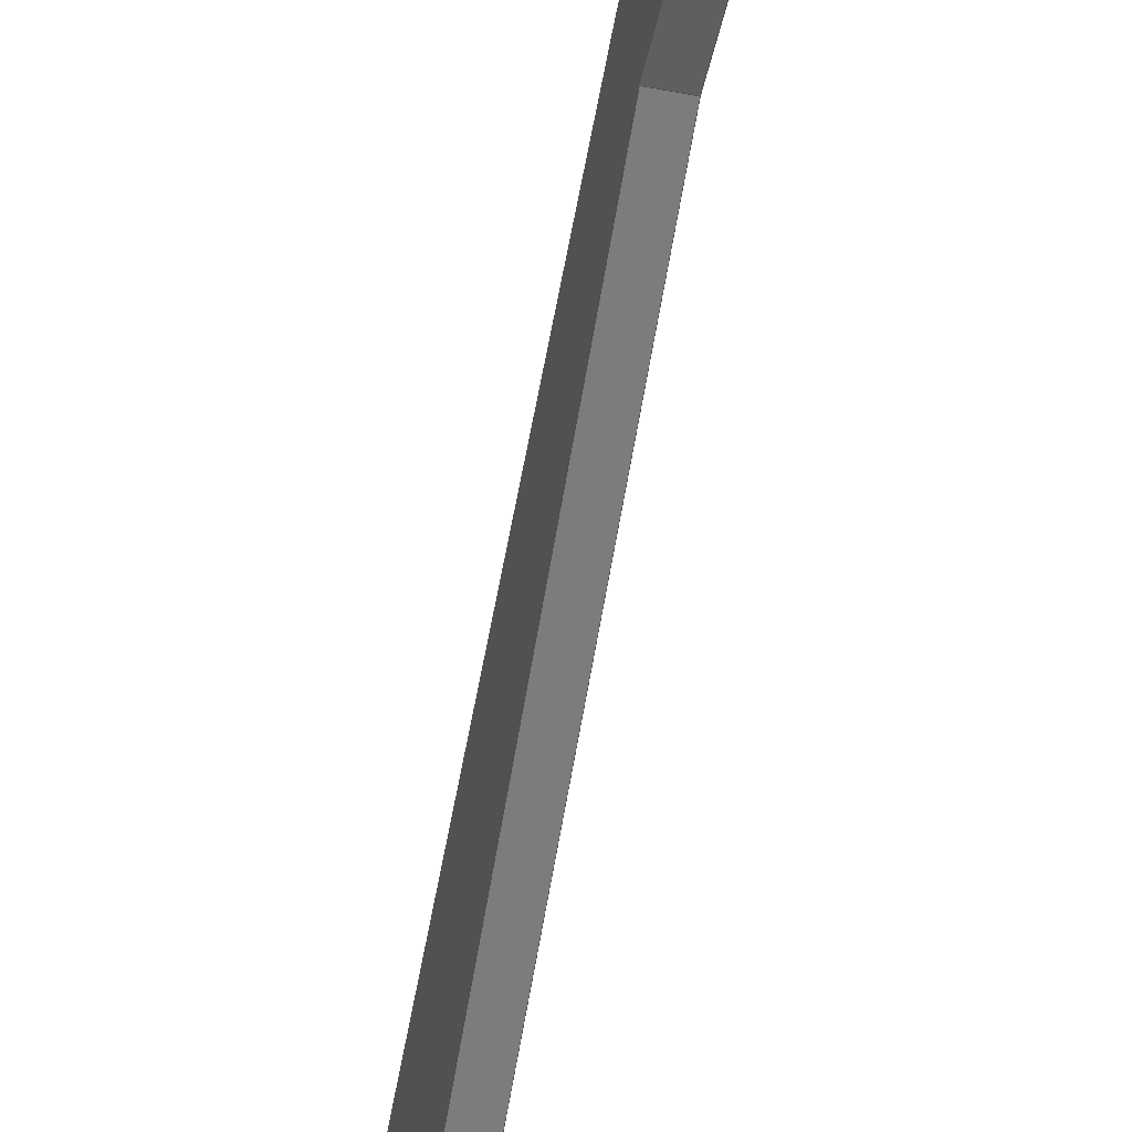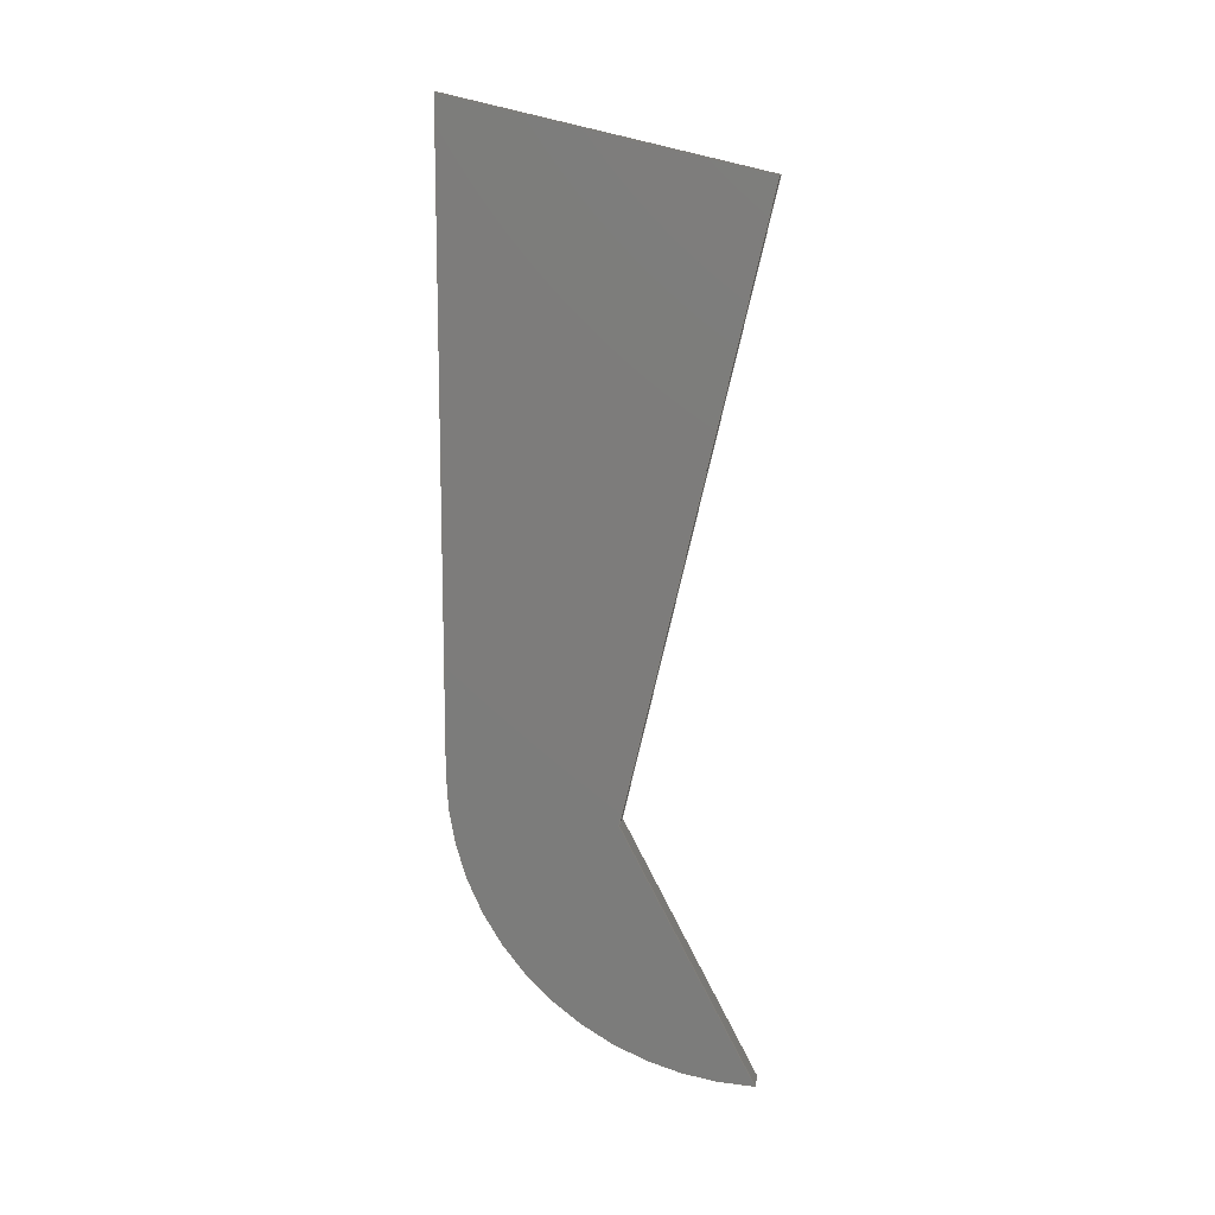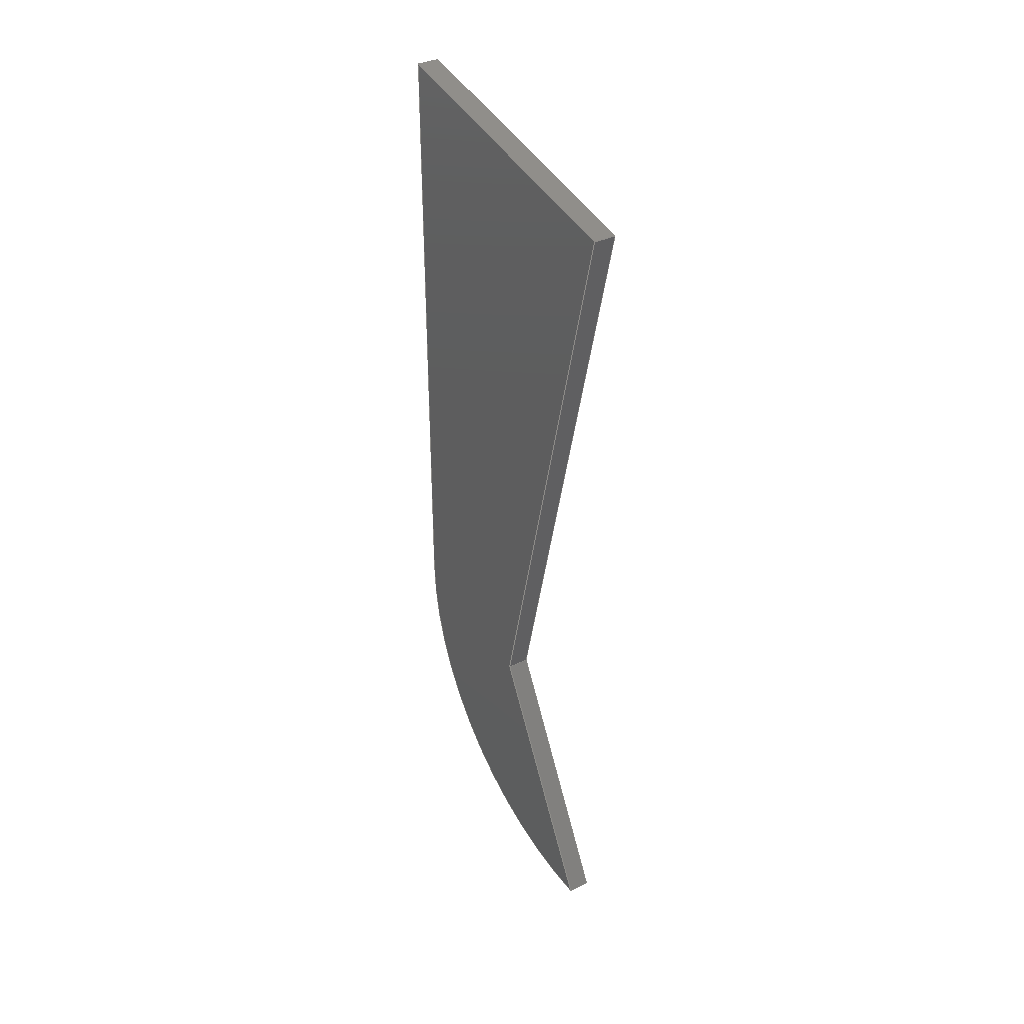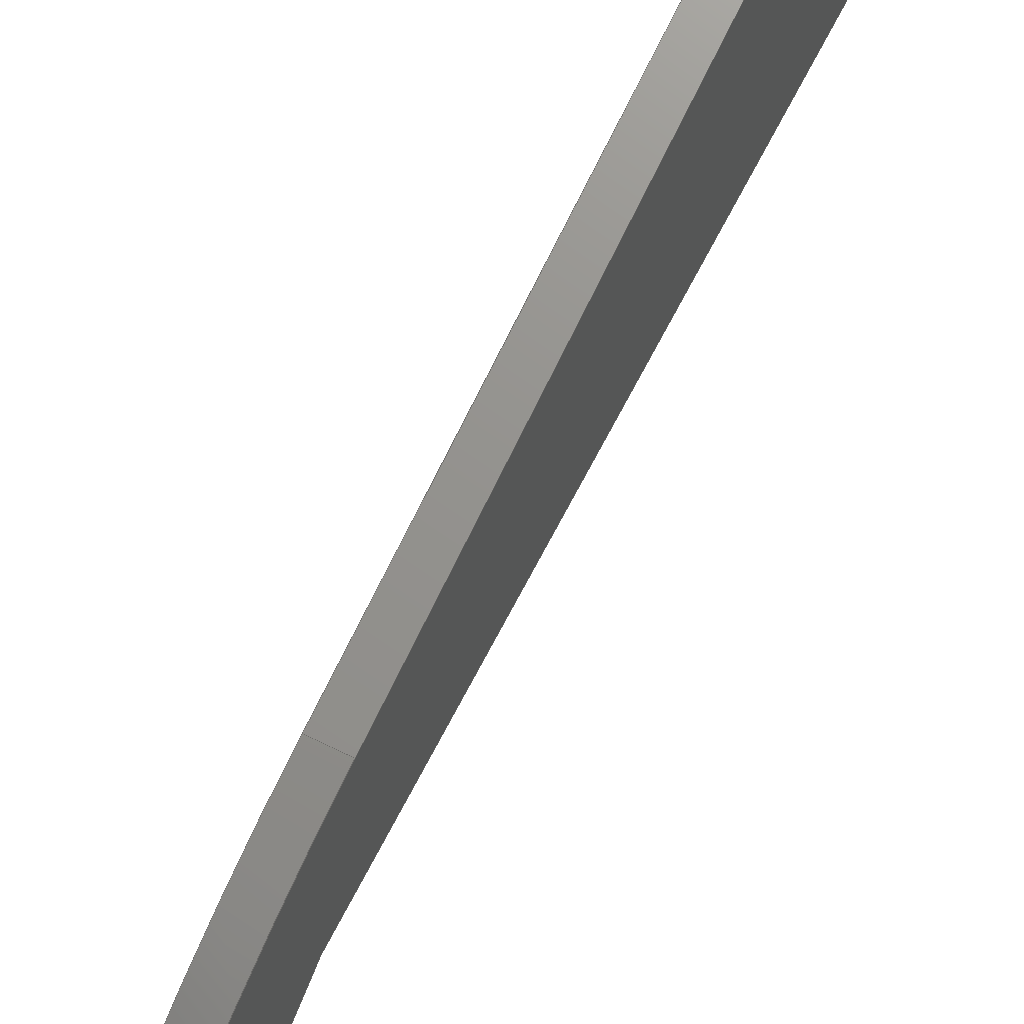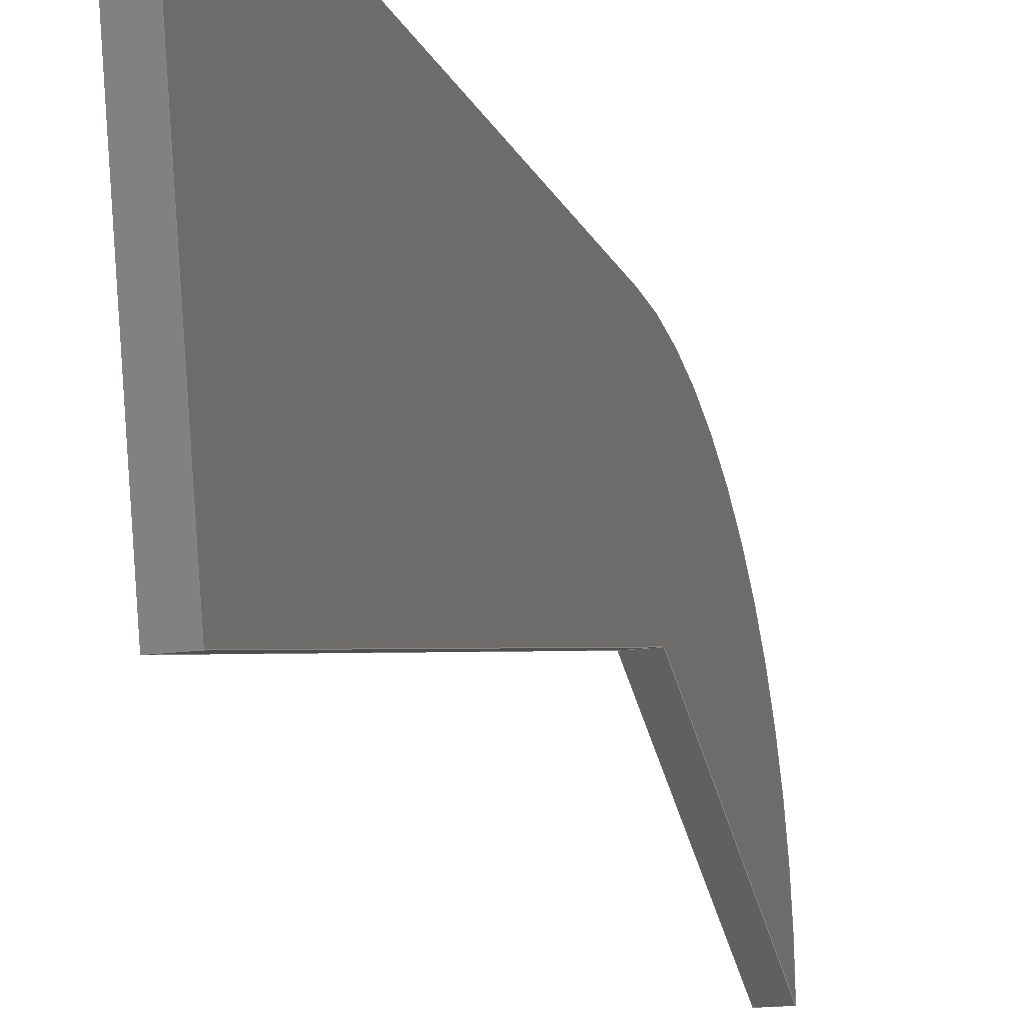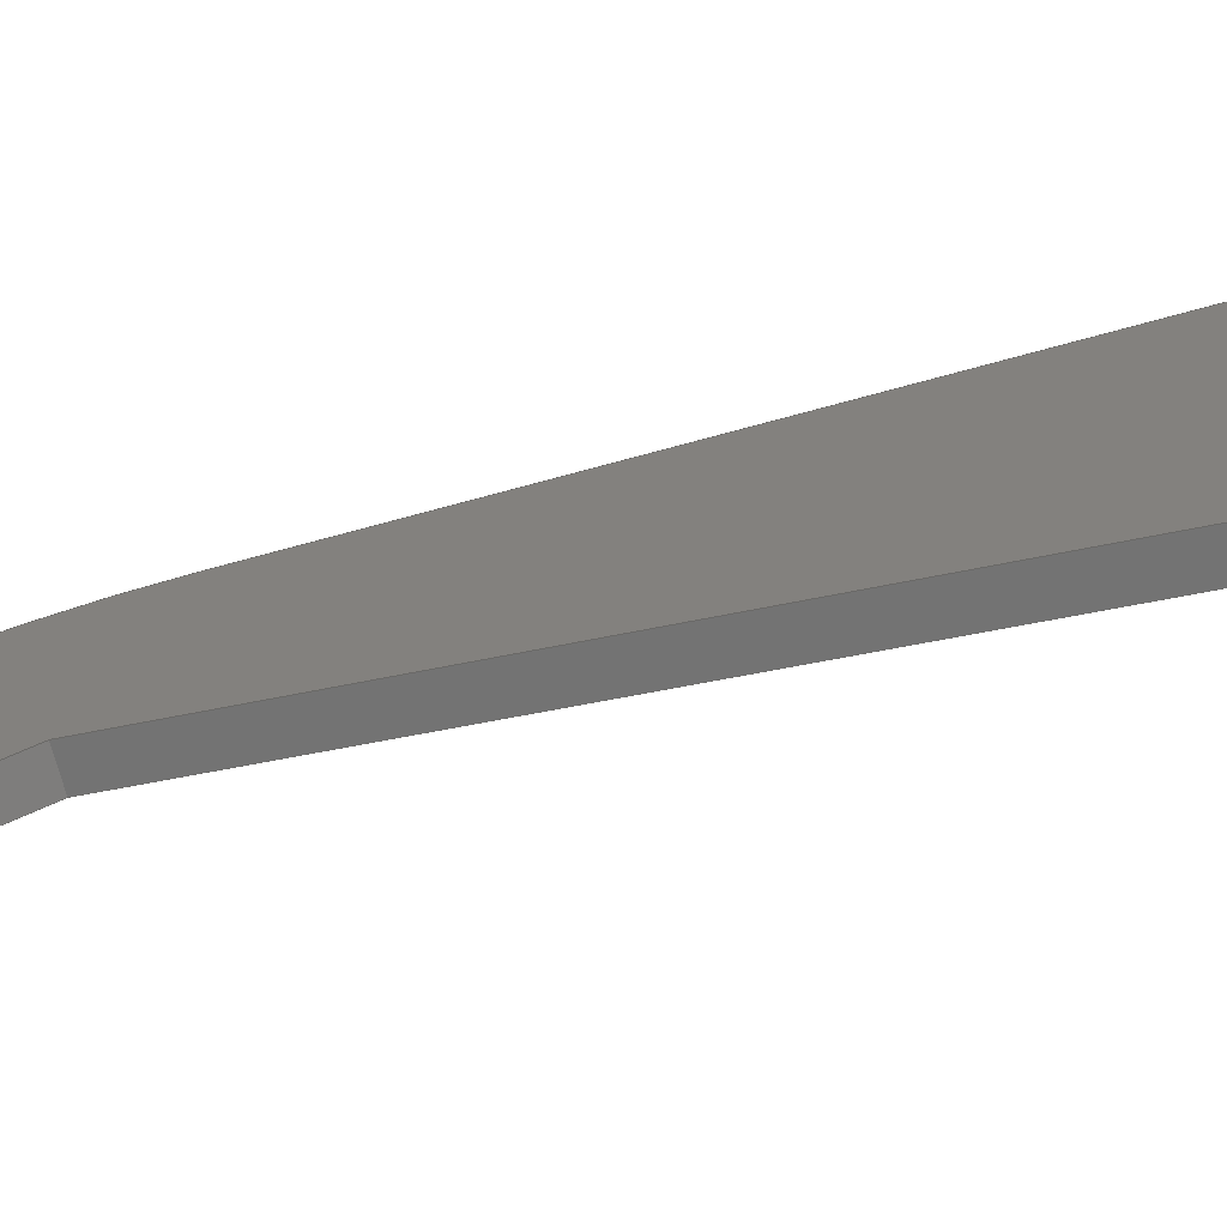
<metadata>
{"format":"step","ext":"step","renderer":"f3d","projection":"perspective","resolution":1024,"background":"white","views":[{"elev":-62.3,"azim":169.4,"up":"+Y"},{"elev":12.3,"azim":-82.1,"up":"+Z"},{"elev":35.1,"azim":-33.5,"up":"+Z"},{"elev":71.4,"azim":-154.2,"up":"+Y"},{"elev":-15.4,"azim":17.1,"up":"+Y"},{"elev":-72.1,"azim":-74.7,"up":"+Y"}]}
</metadata>
<code>
ISO-10303-21;
DATA;
#1=MECHANICAL_DESIGN_GEOMETRIC_PRESENTATION_REPRESENTATION('',(#4),#209);
#2=SHAPE_REPRESENTATION_RELATIONSHIP('SRR','None',#216,#3);
#3=ADVANCED_BREP_SHAPE_REPRESENTATION('',(#5),#208);
#4=STYLED_ITEM('',(#225),#5);
#5=MANIFOLD_SOLID_BREP('Body1',#117);
#6=CIRCLE('',#135,2.635);
#7=CIRCLE('',#136,2.635);
#8=CYLINDRICAL_SURFACE('',#134,2.635);
#9=FACE_OUTER_BOUND('',#16,.T.);
#10=FACE_OUTER_BOUND('',#17,.T.);
#11=FACE_OUTER_BOUND('',#18,.T.);
#12=FACE_OUTER_BOUND('',#19,.T.);
#13=FACE_OUTER_BOUND('',#20,.T.);
#14=FACE_OUTER_BOUND('',#21,.T.);
#15=FACE_OUTER_BOUND('',#22,.T.);
#16=EDGE_LOOP('',(#74,#75,#76,#77));
#17=EDGE_LOOP('',(#78,#79,#80,#81));
#18=EDGE_LOOP('',(#82,#83,#84,#85));
#19=EDGE_LOOP('',(#86,#87,#88,#89));
#20=EDGE_LOOP('',(#90,#91,#92,#93));
#21=EDGE_LOOP('',(#94,#95,#96,#97,#98));
#22=EDGE_LOOP('',(#99,#100,#101,#102,#103));
#23=LINE('',#177,#36);
#24=LINE('',#179,#37);
#25=LINE('',#181,#38);
#26=LINE('',#182,#39);
#27=LINE('',#185,#40);
#28=LINE('',#187,#41);
#29=LINE('',#188,#42);
#30=LINE('',#191,#43);
#31=LINE('',#193,#44);
#32=LINE('',#194,#45);
#33=LINE('',#200,#46);
#34=LINE('',#202,#47);
#35=LINE('',#203,#48);
#36=VECTOR('',#144,1);
#37=VECTOR('',#145,1);
#38=VECTOR('',#146,1);
#39=VECTOR('',#147,1);
#40=VECTOR('',#150,1);
#41=VECTOR('',#151,1);
#42=VECTOR('',#152,1);
#43=VECTOR('',#155,1);
#44=VECTOR('',#156,1);
#45=VECTOR('',#157,1);
#46=VECTOR('',#164,1);
#47=VECTOR('',#167,1);
#48=VECTOR('',#168,1);
#49=VERTEX_POINT('',#175);
#50=VERTEX_POINT('',#176);
#51=VERTEX_POINT('',#178);
#52=VERTEX_POINT('',#180);
#53=VERTEX_POINT('',#184);
#54=VERTEX_POINT('',#186);
#55=VERTEX_POINT('',#190);
#56=VERTEX_POINT('',#192);
#57=VERTEX_POINT('',#196);
#58=VERTEX_POINT('',#198);
#59=EDGE_CURVE('',#49,#50,#23,.T.);
#60=EDGE_CURVE('',#49,#51,#24,.T.);
#61=EDGE_CURVE('',#52,#51,#25,.T.);
#62=EDGE_CURVE('',#50,#52,#26,.T.);
#63=EDGE_CURVE('',#53,#50,#27,.T.);
#64=EDGE_CURVE('',#54,#52,#28,.T.);
#65=EDGE_CURVE('',#53,#54,#29,.T.);
#66=EDGE_CURVE('',#53,#55,#30,.T.);
#67=EDGE_CURVE('',#56,#54,#31,.T.);
#68=EDGE_CURVE('',#55,#56,#32,.T.);
#69=EDGE_CURVE('',#57,#55,#6,.T.);
#70=EDGE_CURVE('',#58,#56,#7,.T.);
#71=EDGE_CURVE('',#57,#58,#33,.T.);
#72=EDGE_CURVE('',#49,#57,#34,.T.);
#73=EDGE_CURVE('',#51,#58,#35,.T.);
#74=ORIENTED_EDGE('',*,*,#59,.F.);
#75=ORIENTED_EDGE('',*,*,#60,.T.);
#76=ORIENTED_EDGE('',*,*,#61,.F.);
#77=ORIENTED_EDGE('',*,*,#62,.F.);
#78=ORIENTED_EDGE('',*,*,#63,.T.);
#79=ORIENTED_EDGE('',*,*,#62,.T.);
#80=ORIENTED_EDGE('',*,*,#64,.F.);
#81=ORIENTED_EDGE('',*,*,#65,.F.);
#82=ORIENTED_EDGE('',*,*,#66,.F.);
#83=ORIENTED_EDGE('',*,*,#65,.T.);
#84=ORIENTED_EDGE('',*,*,#67,.F.);
#85=ORIENTED_EDGE('',*,*,#68,.F.);
#86=ORIENTED_EDGE('',*,*,#69,.T.);
#87=ORIENTED_EDGE('',*,*,#68,.T.);
#88=ORIENTED_EDGE('',*,*,#70,.F.);
#89=ORIENTED_EDGE('',*,*,#71,.F.);
#90=ORIENTED_EDGE('',*,*,#72,.T.);
#91=ORIENTED_EDGE('',*,*,#71,.T.);
#92=ORIENTED_EDGE('',*,*,#73,.F.);
#93=ORIENTED_EDGE('',*,*,#60,.F.);
#94=ORIENTED_EDGE('',*,*,#73,.T.);
#95=ORIENTED_EDGE('',*,*,#70,.T.);
#96=ORIENTED_EDGE('',*,*,#67,.T.);
#97=ORIENTED_EDGE('',*,*,#64,.T.);
#98=ORIENTED_EDGE('',*,*,#61,.T.);
#99=ORIENTED_EDGE('',*,*,#72,.F.);
#100=ORIENTED_EDGE('',*,*,#59,.T.);
#101=ORIENTED_EDGE('',*,*,#63,.F.);
#102=ORIENTED_EDGE('',*,*,#66,.T.);
#103=ORIENTED_EDGE('',*,*,#69,.F.);
#104=PLANE('',#131);
#105=PLANE('',#132);
#106=PLANE('',#133);
#107=PLANE('',#137);
#108=PLANE('',#138);
#109=PLANE('',#139);
#110=ADVANCED_FACE('',(#9),#104,.T.);
#111=ADVANCED_FACE('',(#10),#105,.T.);
#112=ADVANCED_FACE('',(#11),#106,.T.);
#113=ADVANCED_FACE('',(#12),#8,.T.);
#114=ADVANCED_FACE('',(#13),#107,.T.);
#115=ADVANCED_FACE('',(#14),#108,.T.);
#116=ADVANCED_FACE('',(#15),#109,.F.);
#117=CLOSED_SHELL('',(#110,#111,#112,#113,#114,#115,#116));
#118=DERIVED_UNIT_ELEMENT(#120,1);
#119=DERIVED_UNIT_ELEMENT(#211,3);
#120=(
MASS_UNIT()
NAMED_UNIT(*)
SI_UNIT(.KILO.,.GRAM.)
);
#121=DERIVED_UNIT((#118,#119));
#122=MEASURE_REPRESENTATION_ITEM('density measure',
POSITIVE_RATIO_MEASURE(7850),#121);
#123=PROPERTY_DEFINITION_REPRESENTATION(#128,#125);
#124=PROPERTY_DEFINITION_REPRESENTATION(#129,#126);
#125=REPRESENTATION('material name',(#127),#208);
#126=REPRESENTATION('density',(#122),#208);
#127=DESCRIPTIVE_REPRESENTATION_ITEM('Steel','Steel');
#128=PROPERTY_DEFINITION('material property','material name',#218);
#129=PROPERTY_DEFINITION('material property','density of part',#218);
#130=AXIS2_PLACEMENT_3D('placement',#173,#140,#141);
#131=AXIS2_PLACEMENT_3D('',#174,#142,#143);
#132=AXIS2_PLACEMENT_3D('',#183,#148,#149);
#133=AXIS2_PLACEMENT_3D('',#189,#153,#154);
#134=AXIS2_PLACEMENT_3D('',#195,#158,#159);
#135=AXIS2_PLACEMENT_3D('',#197,#160,#161);
#136=AXIS2_PLACEMENT_3D('',#199,#162,#163);
#137=AXIS2_PLACEMENT_3D('',#201,#165,#166);
#138=AXIS2_PLACEMENT_3D('',#204,#169,#170);
#139=AXIS2_PLACEMENT_3D('',#205,#171,#172);
#140=DIRECTION('axis',(0,0,1));
#141=DIRECTION('refdir',(1,0,0));
#142=DIRECTION('center_axis',(0,-0.9738,-0.2275));
#143=DIRECTION('ref_axis',(0,0.2275,-0.9738));
#144=DIRECTION('',(0,-0.2275,0.9738));
#145=DIRECTION('',(1,0,0));
#146=DIRECTION('',(0,0.2275,-0.9738));
#147=DIRECTION('',(1,0,0));
#148=DIRECTION('center_axis',(0,-0.2275,0.9738));
#149=DIRECTION('ref_axis',(0,-0.9738,-0.2275));
#150=DIRECTION('',(0,-0.9738,-0.2275));
#151=DIRECTION('',(0,-0.9738,-0.2275));
#152=DIRECTION('',(1,0,0));
#153=DIRECTION('center_axis',(0,1,0));
#154=DIRECTION('ref_axis',(0,0,1));
#155=DIRECTION('',(0,0,-1));
#156=DIRECTION('',(0,0,1));
#157=DIRECTION('',(1,0,0));
#158=DIRECTION('center_axis',(1,0,0));
#159=DIRECTION('ref_axis',(0,0.01037,-0.9999));
#160=DIRECTION('center_axis',(1,0,0));
#161=DIRECTION('ref_axis',(0,0.01037,-0.9999));
#162=DIRECTION('center_axis',(1,0,0));
#163=DIRECTION('ref_axis',(0,0.01037,-0.9999));
#164=DIRECTION('',(1,0,0));
#165=DIRECTION('center_axis',(0,-0.8887,0.4586));
#166=DIRECTION('ref_axis',(0,-0.4586,-0.8887));
#167=DIRECTION('',(0,-0.4586,-0.8887));
#168=DIRECTION('',(0,-0.4586,-0.8887));
#169=DIRECTION('center_axis',(1,0,0));
#170=DIRECTION('ref_axis',(0,0,-1));
#171=DIRECTION('center_axis',(1,0,0));
#172=DIRECTION('ref_axis',(0,0,-1));
#173=CARTESIAN_POINT('',(0,0,0));
#174=CARTESIAN_POINT('Origin',(0,1.722,7.074));
#175=CARTESIAN_POINT('',(0,2.951,1.811));
#176=CARTESIAN_POINT('',(0,1.722,7.074));
#177=CARTESIAN_POINT('',(0,2.951,1.811));
#178=CARTESIAN_POINT('',(0.2,2.951,1.811));
#179=CARTESIAN_POINT('',(0,2.951,1.811));
#180=CARTESIAN_POINT('',(0.2,1.722,7.074));
#181=CARTESIAN_POINT('',(0.2,2.951,1.811));
#182=CARTESIAN_POINT('',(0,1.722,7.074));
#183=CARTESIAN_POINT('Origin',(0,4.4,7.7));
#184=CARTESIAN_POINT('',(0,4.4,7.7));
#185=CARTESIAN_POINT('',(0,4.4,7.7));
#186=CARTESIAN_POINT('',(0.2,4.4,7.7));
#187=CARTESIAN_POINT('',(0.2,4.4,7.7));
#188=CARTESIAN_POINT('',(0,4.4,7.7));
#189=CARTESIAN_POINT('Origin',(0,4.4,2.2));
#190=CARTESIAN_POINT('',(0,4.4,2.2));
#191=CARTESIAN_POINT('',(0,4.4,7.7));
#192=CARTESIAN_POINT('',(0.2,4.4,2.2));
#193=CARTESIAN_POINT('',(0.2,4.4,7.7));
#194=CARTESIAN_POINT('',(0,4.4,2.2));
#195=CARTESIAN_POINT('Origin',(0,1.765,2.2));
#196=CARTESIAN_POINT('',(0,1.792,-0.4348));
#197=CARTESIAN_POINT('Origin',(0,1.765,2.2));
#198=CARTESIAN_POINT('',(0.2,1.792,-0.4348));
#199=CARTESIAN_POINT('Origin',(0.2,1.765,2.2));
#200=CARTESIAN_POINT('',(0,1.792,-0.4348));
#201=CARTESIAN_POINT('Origin',(0,2.951,1.811));
#202=CARTESIAN_POINT('',(0,2.951,1.811));
#203=CARTESIAN_POINT('',(0.2,2.951,1.811));
#204=CARTESIAN_POINT('Origin',(0.2,3.061,3.633));
#205=CARTESIAN_POINT('Origin',(0,3.061,3.633));
#206=UNCERTAINTY_MEASURE_WITH_UNIT(LENGTH_MEASURE(0.001),#210,
'DISTANCE_ACCURACY_VALUE',
'Maximum model space distance between geometric entities at asserted c
onnectivities');
#207=UNCERTAINTY_MEASURE_WITH_UNIT(LENGTH_MEASURE(0.001),#210,
'DISTANCE_ACCURACY_VALUE',
'Maximum model space distance between geometric entities at asserted c
onnectivities');
#208=(
GEOMETRIC_REPRESENTATION_CONTEXT(3)
GLOBAL_UNCERTAINTY_ASSIGNED_CONTEXT((#206))
GLOBAL_UNIT_ASSIGNED_CONTEXT((#210,#212,#213))
REPRESENTATION_CONTEXT('','3D')
);
#209=(
GEOMETRIC_REPRESENTATION_CONTEXT(3)
GLOBAL_UNCERTAINTY_ASSIGNED_CONTEXT((#207))
GLOBAL_UNIT_ASSIGNED_CONTEXT((#210,#212,#213))
REPRESENTATION_CONTEXT('','3D')
);
#210=(
LENGTH_UNIT()
NAMED_UNIT(*)
SI_UNIT(.CENTI.,.METRE.)
);
#211=(
LENGTH_UNIT()
NAMED_UNIT(*)
SI_UNIT($,.METRE.)
);
#212=(
NAMED_UNIT(*)
PLANE_ANGLE_UNIT()
SI_UNIT($,.RADIAN.)
);
#213=(
NAMED_UNIT(*)
SI_UNIT($,.STERADIAN.)
SOLID_ANGLE_UNIT()
);
#214=SHAPE_DEFINITION_REPRESENTATION(#215,#216);
#215=PRODUCT_DEFINITION_SHAPE('',$,#218);
#216=SHAPE_REPRESENTATION('',(#130),#208);
#217=PRODUCT_DEFINITION_CONTEXT('part definition',#222,'design');
#218=PRODUCT_DEFINITION('rope cutter','rope cutter v3',#219,#217);
#219=PRODUCT_DEFINITION_FORMATION('',$,#224);
#220=PRODUCT_RELATED_PRODUCT_CATEGORY('rope cutter v3','rope cutter v3',
(#224));
#221=APPLICATION_PROTOCOL_DEFINITION('international standard',
'automotive_design',2009,#222);
#222=APPLICATION_CONTEXT(
'Core Data for Automotive Mechanical Design Process');
#223=PRODUCT_CONTEXT('part definition',#222,'mechanical');
#224=PRODUCT('rope cutter','rope cutter v3',$,(#223));
#225=PRESENTATION_STYLE_ASSIGNMENT((#226));
#226=SURFACE_STYLE_USAGE(.BOTH.,#227);
#227=SURFACE_SIDE_STYLE('',(#228));
#228=SURFACE_STYLE_FILL_AREA(#229);
#229=FILL_AREA_STYLE('Steel - Satin',(#230));
#230=FILL_AREA_STYLE_COLOUR('Steel - Satin',#231);
#231=COLOUR_RGB('Steel - Satin',0.6275,0.6275,0.6275);
ENDSEC;
END-ISO-10303-21;

</code>
